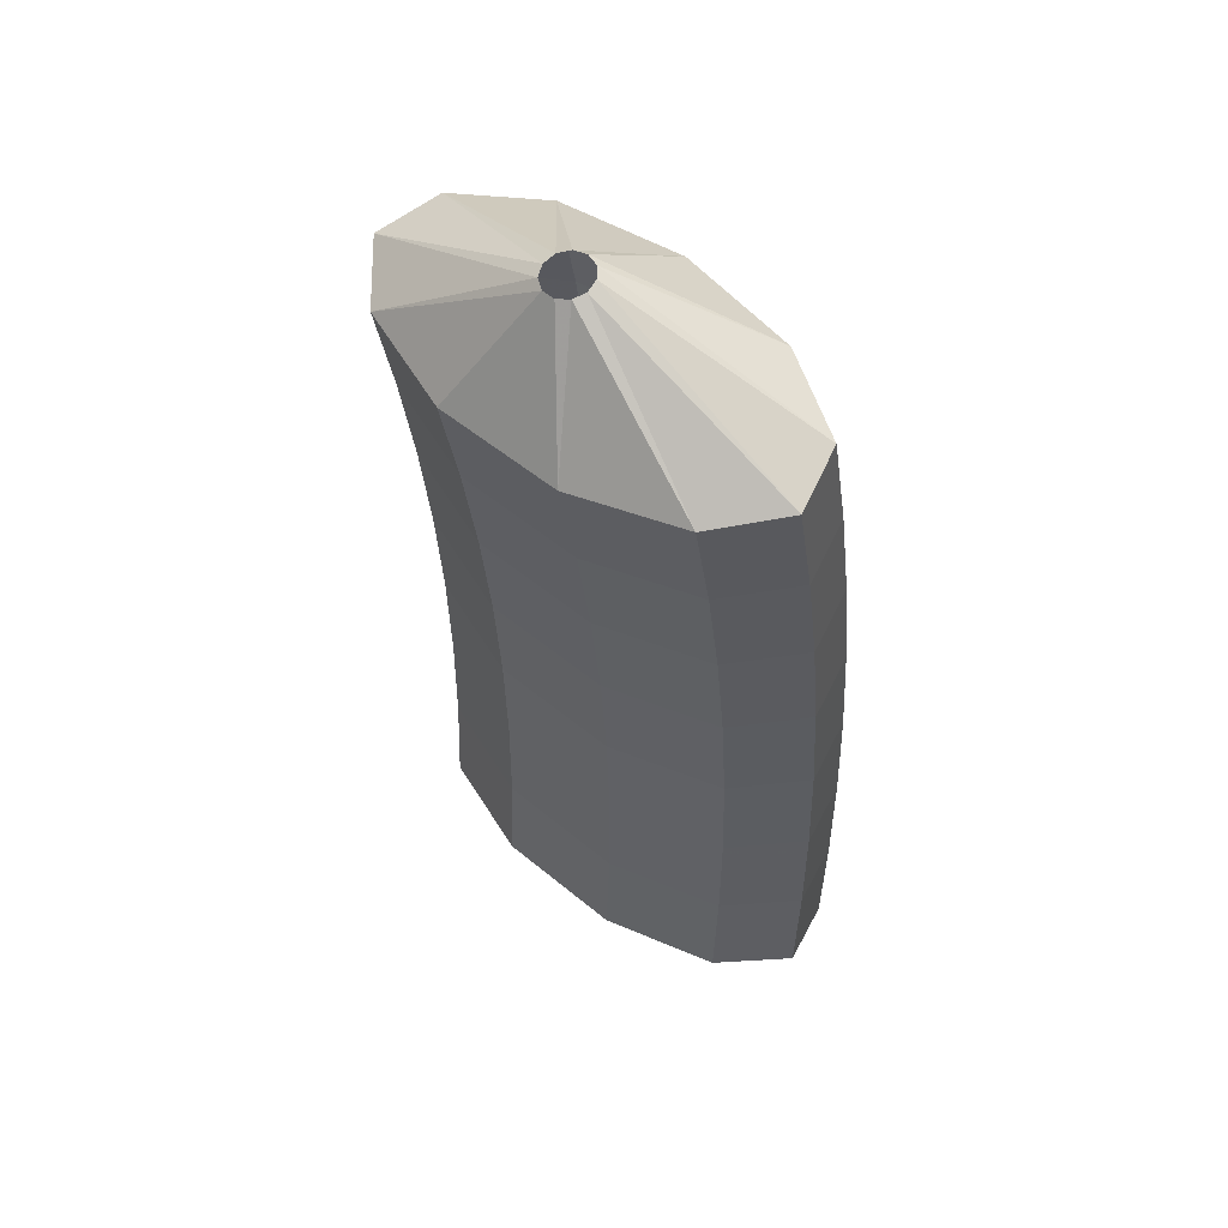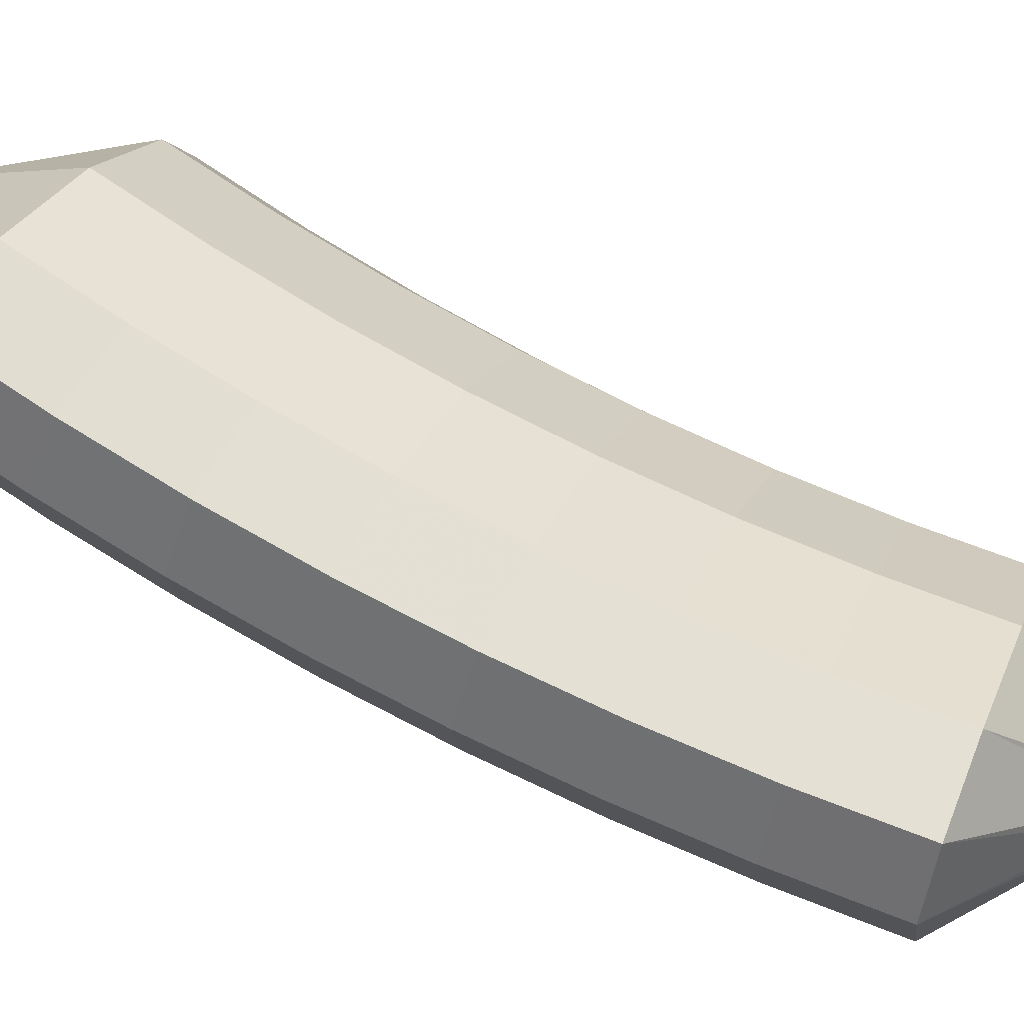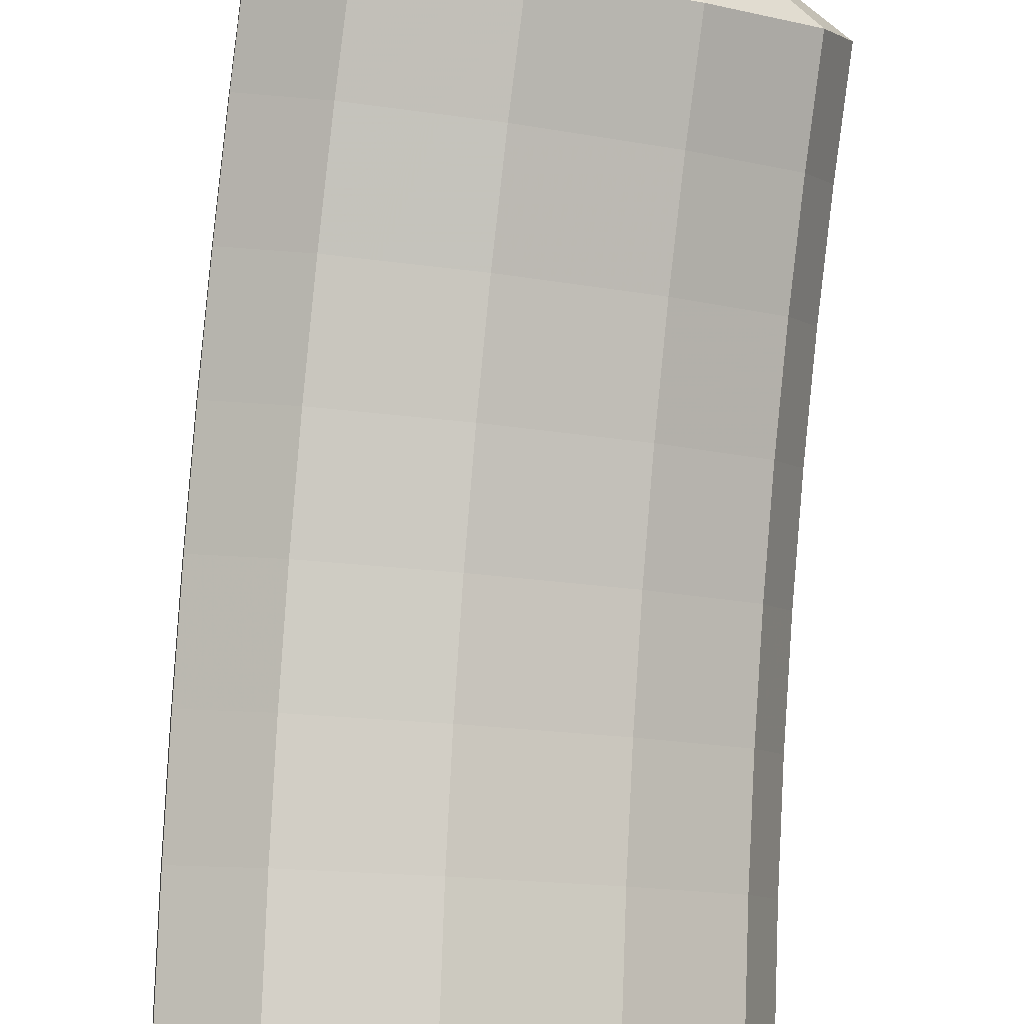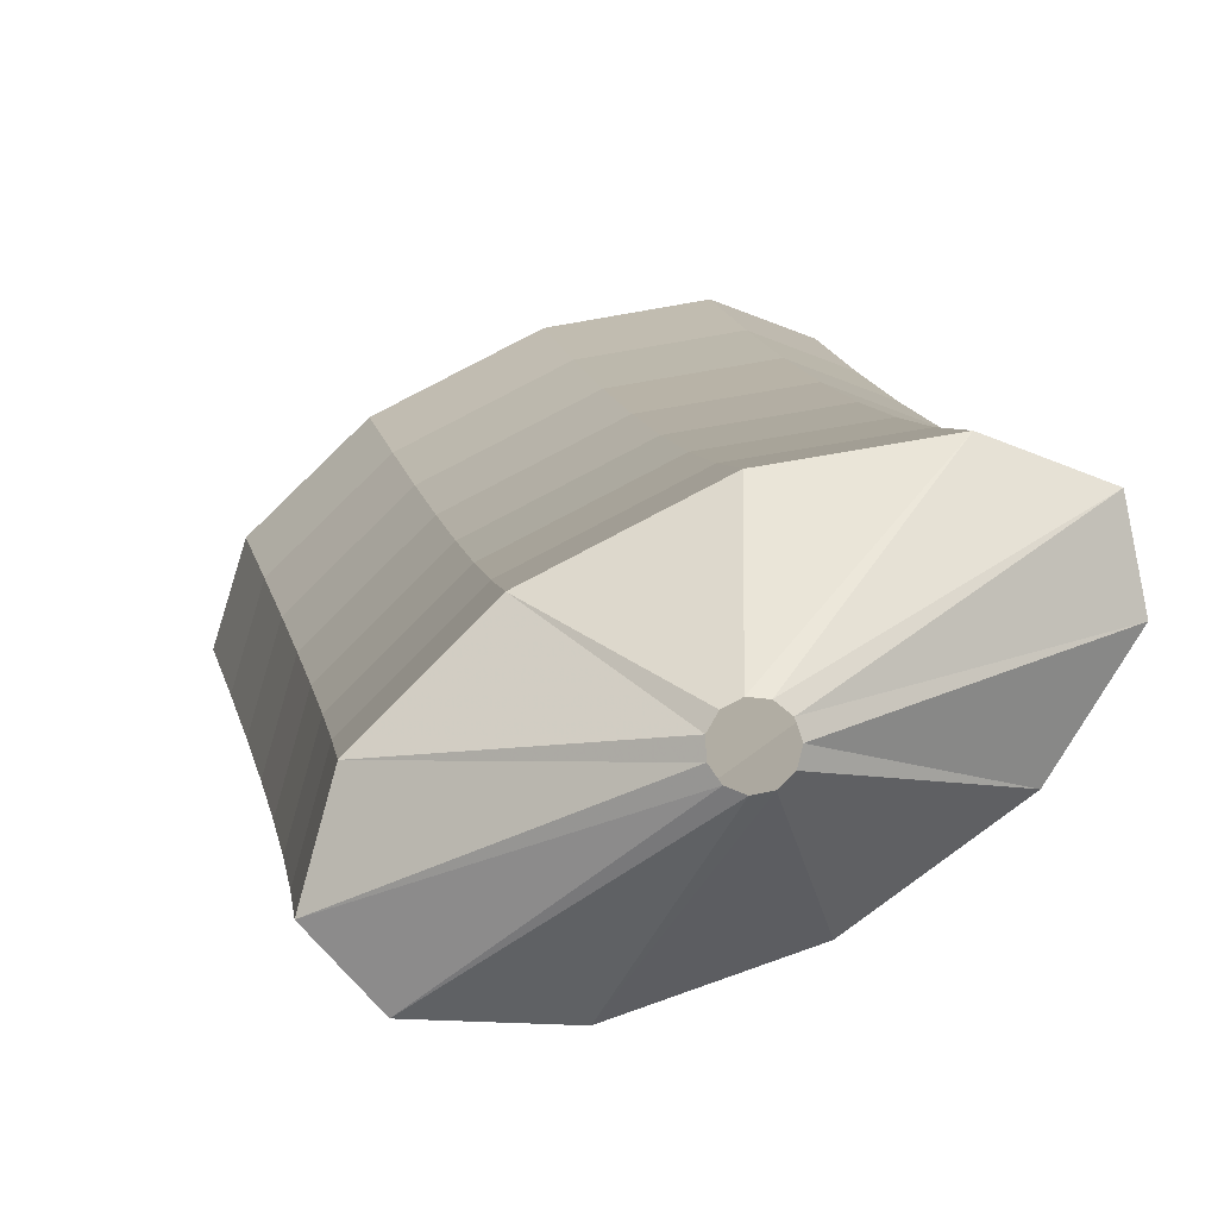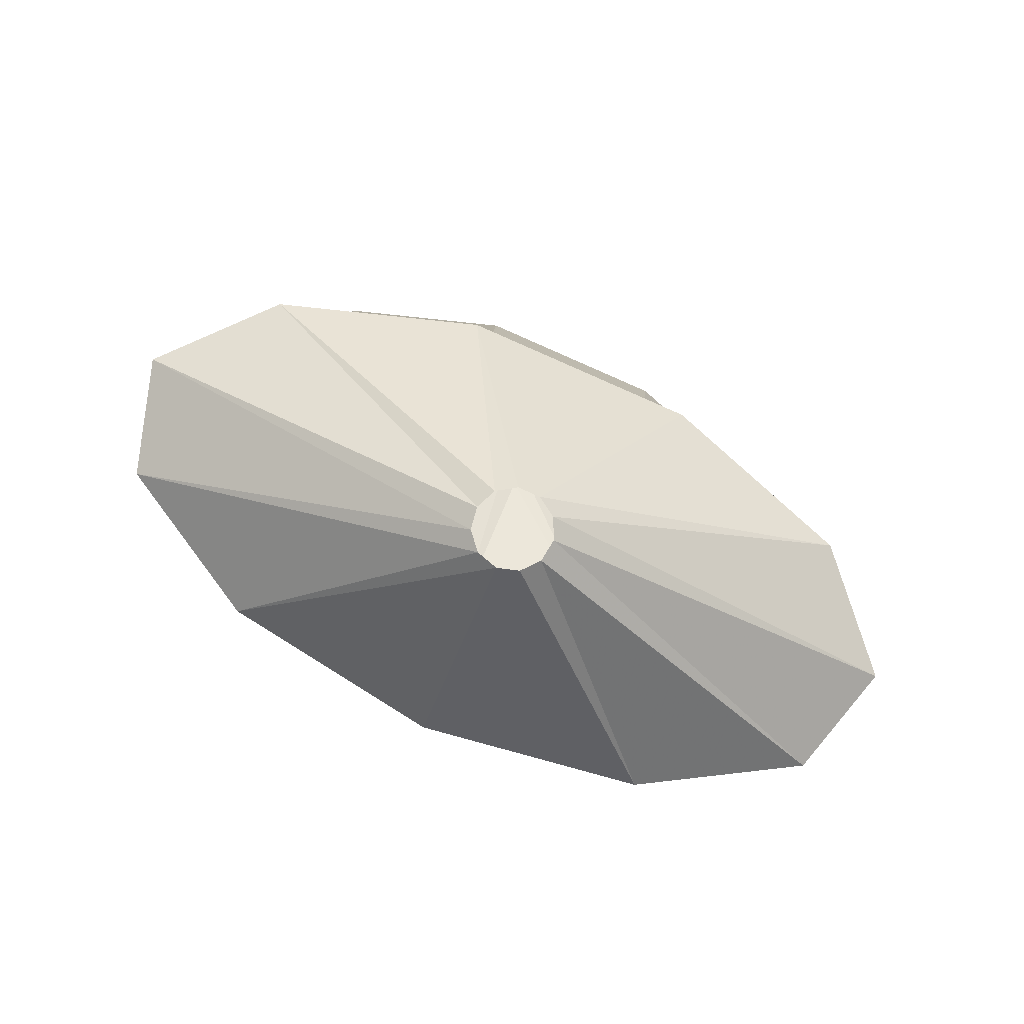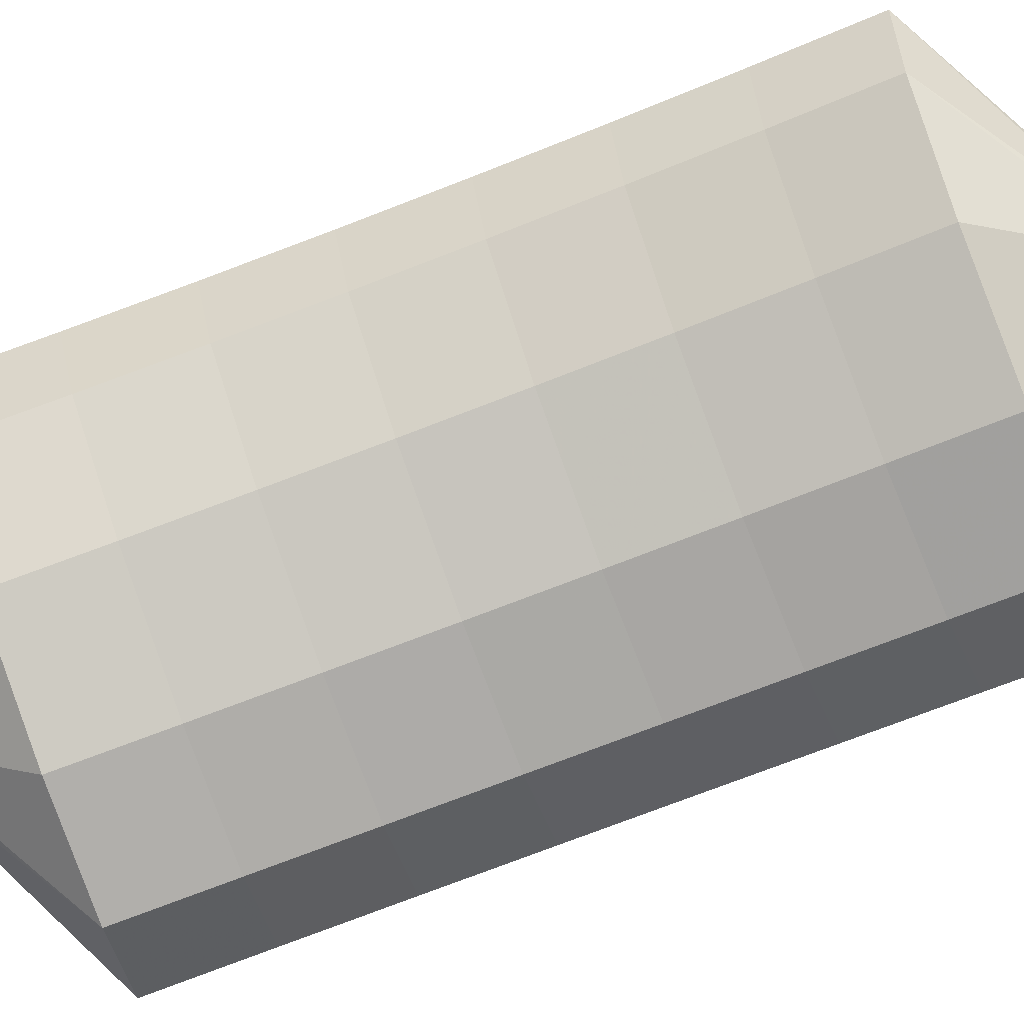
<metadata>
{"format":"obj","ext":"obj","renderer":"f3d","projection":"perspective","resolution":1024,"background":"white","views":[{"elev":71.0,"azim":16.9,"up":"+Y"},{"elev":39.4,"azim":121.4,"up":"+Z"},{"elev":72.4,"azim":-167.4,"up":"+Z"},{"elev":24.8,"azim":-1.6,"up":"+Z"},{"elev":-11.3,"azim":-171.6,"up":"+Z"},{"elev":60.8,"azim":-97.7,"up":"+Z"}]}
</metadata>
<code>
g tube1
v 166.2 122.6 194.6
v 166 122.6 194.6
v 165.7 122.6 194.7
v 165.5 122.7 194.9
v 165.5 122.8 195.2
v 165.7 122.9 195.4
v 165.9 123 195.5
v 166.2 123 195.4
v 166.4 122.9 195.3
v 166.5 122.8 195
v 166.4 122.7 194.8
v 166.2 122.6 194.6
v 167 124.1 192
v 164.4 123.6 191.3
v 162.3 123.5 191.5
v 161.3 123.8 192.5
v 161.8 124.5 194.1
v 163.6 125.3 195.6
v 166.1 125.9 196.7
v 168.5 126.2 197
v 170.1 126.1 196.4
v 170.4 125.5 195.1
v 169.2 124.8 193.4
v 167 124.1 192
v 166.8 126.3 191.2
v 164.2 125.8 190.5
v 162.1 125.6 190.7
v 161.1 125.9 191.7
v 161.6 126.5 193.3
v 163.4 127.3 194.8
v 165.9 127.9 195.9
v 168.4 128.2 196.2
v 170 128.1 195.6
v 170.2 127.7 194.2
v 169 127 192.6
v 166.8 126.3 191.2
v 166.6 128.5 190.4
v 164 128 189.7
v 161.9 127.8 189.9
v 160.9 128 191
v 161.4 128.6 192.6
v 163.2 129.3 194.2
v 165.7 129.9 195.3
v 168.1 130.3 195.5
v 169.8 130.2 194.9
v 170 129.8 193.5
v 168.8 129.2 191.9
v 166.6 128.5 190.4
v 166.3 130.7 189.8
v 163.7 130.2 189.1
v 161.6 130 189.3
v 160.7 130.1 190.4
v 161.2 130.7 191.9
v 162.9 131.3 193.5
v 165.5 132 194.6
v 167.9 132.4 194.9
v 169.5 132.4 194.2
v 169.7 132 192.8
v 168.6 131.4 191.2
v 166.3 130.7 189.8
v 166 133 189.2
v 163.4 132.4 188.5
v 161.3 132.2 188.7
v 160.4 132.3 189.8
v 160.9 132.8 191.4
v 162.7 133.4 193
v 165.2 134 194.1
v 167.6 134.4 194.3
v 169.2 134.5 193.7
v 169.5 134.2 192.3
v 168.3 133.6 190.6
v 166 133 189.2
v 165.7 135.2 188.7
v 163.1 134.7 188
v 161 134.4 188.2
v 160 134.4 189.3
v 160.5 134.9 190.9
v 162.3 135.5 192.5
v 164.9 136.1 193.6
v 167.3 136.6 193.9
v 168.9 136.7 193.2
v 169.1 136.4 191.8
v 167.9 135.9 190.1
v 165.7 135.2 188.7
v 165.3 137.5 188.2
v 162.7 136.9 187.5
v 160.6 136.6 187.8
v 159.7 136.6 188.9
v 160.2 137 190.5
v 162 137.6 192.1
v 164.5 138.2 193.2
v 166.9 138.7 193.5
v 168.5 138.8 192.8
v 168.7 138.6 191.3
v 167.5 138.1 189.7
v 165.3 137.5 188.2
v 164.9 139.8 187.9
v 162.3 139.2 187.2
v 160.2 138.8 187.5
v 159.3 138.8 188.6
v 159.8 139.1 190.2
v 161.6 139.7 191.8
v 164.1 140.3 192.9
v 166.5 140.8 193.2
v 168.1 141 192.4
v 168.3 140.9 191
v 167.1 140.4 189.3
v 164.9 139.8 187.9
v 163.6 142.1 189.5
v 163.3 142 189.5
v 163.1 142 189.6
v 162.9 142 189.8
v 162.9 142 190.1
v 163.1 142.1 190.3
v 163.3 142.1 190.4
v 163.6 142.2 190.4
v 163.8 142.2 190.2
v 163.9 142.2 189.9
v 163.8 142.1 189.7
v 163.6 142.1 189.5
f 1 2 14
f 14 13 1
f 2 3 15
f 15 14 2
f 3 4 16
f 16 15 3
f 4 5 17
f 17 16 4
f 5 6 18
f 18 17 5
f 6 7 19
f 19 18 6
f 7 8 20
f 20 19 7
f 8 9 21
f 21 20 8
f 9 10 22
f 22 21 9
f 10 11 23
f 23 22 10
f 11 12 24
f 24 23 11
f 13 14 26
f 26 25 13
f 14 15 27
f 27 26 14
f 15 16 28
f 28 27 15
f 16 17 29
f 29 28 16
f 17 18 30
f 30 29 17
f 18 19 31
f 31 30 18
f 19 20 32
f 32 31 19
f 20 21 33
f 33 32 20
f 21 22 34
f 34 33 21
f 22 23 35
f 35 34 22
f 23 24 36
f 36 35 23
f 25 26 38
f 38 37 25
f 26 27 39
f 39 38 26
f 27 28 40
f 40 39 27
f 28 29 41
f 41 40 28
f 29 30 42
f 42 41 29
f 30 31 43
f 43 42 30
f 31 32 44
f 44 43 31
f 32 33 45
f 45 44 32
f 33 34 46
f 46 45 33
f 34 35 47
f 47 46 34
f 35 36 48
f 48 47 35
f 37 38 50
f 50 49 37
f 38 39 51
f 51 50 38
f 39 40 52
f 52 51 39
f 40 41 53
f 53 52 40
f 41 42 54
f 54 53 41
f 42 43 55
f 55 54 42
f 43 44 56
f 56 55 43
f 44 45 57
f 57 56 44
f 45 46 58
f 58 57 45
f 46 47 59
f 59 58 46
f 47 48 60
f 60 59 47
f 49 50 62
f 62 61 49
f 50 51 63
f 63 62 50
f 51 52 64
f 64 63 51
f 52 53 65
f 65 64 52
f 53 54 66
f 66 65 53
f 54 55 67
f 67 66 54
f 55 56 68
f 68 67 55
f 56 57 69
f 69 68 56
f 57 58 70
f 70 69 57
f 58 59 71
f 71 70 58
f 59 60 72
f 72 71 59
f 61 62 74
f 74 73 61
f 62 63 75
f 75 74 62
f 63 64 76
f 76 75 63
f 64 65 77
f 77 76 64
f 65 66 78
f 78 77 65
f 66 67 79
f 79 78 66
f 67 68 80
f 80 79 67
f 68 69 81
f 81 80 68
f 69 70 82
f 82 81 69
f 70 71 83
f 83 82 70
f 71 72 84
f 84 83 71
f 73 74 86
f 86 85 73
f 74 75 87
f 87 86 74
f 75 76 88
f 88 87 75
f 76 77 89
f 89 88 76
f 77 78 90
f 90 89 77
f 78 79 91
f 91 90 78
f 79 80 92
f 92 91 79
f 80 81 93
f 93 92 80
f 81 82 94
f 94 93 81
f 82 83 95
f 95 94 82
f 83 84 96
f 96 95 83
f 85 86 98
f 98 97 85
f 86 87 99
f 99 98 86
f 87 88 100
f 100 99 87
f 88 89 101
f 101 100 88
f 89 90 102
f 102 101 89
f 90 91 103
f 103 102 90
f 91 92 104
f 104 103 91
f 92 93 105
f 105 104 92
f 93 94 106
f 106 105 93
f 94 95 107
f 107 106 94
f 95 96 108
f 108 107 95
f 97 98 110
f 110 109 97
f 98 99 111
f 111 110 98
f 99 100 112
f 112 111 99
f 100 101 113
f 113 112 100
f 101 102 114
f 114 113 101
f 102 103 115
f 115 114 102
f 103 104 116
f 116 115 103
f 104 105 117
f 117 116 104
f 105 106 118
f 118 117 105
f 106 107 119
f 119 118 106
f 107 108 120
f 120 119 107
g

</code>
